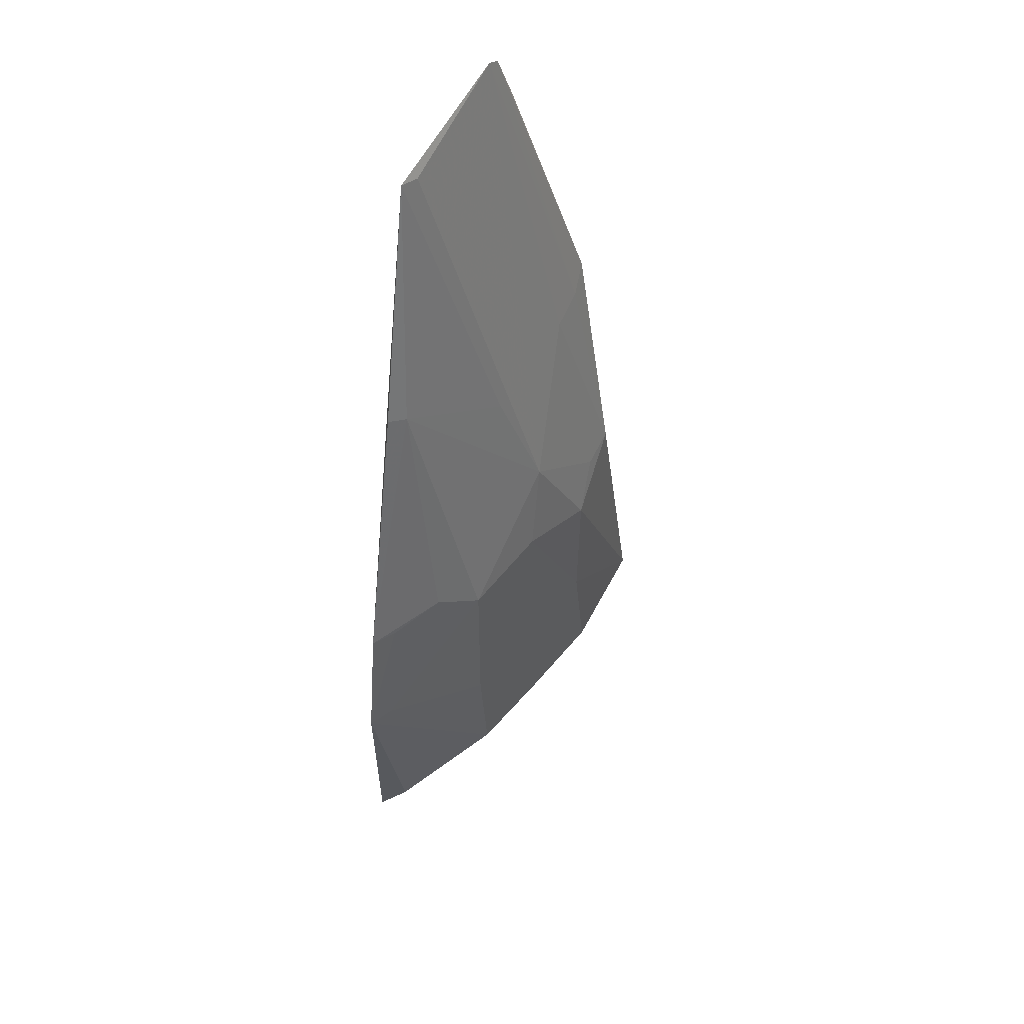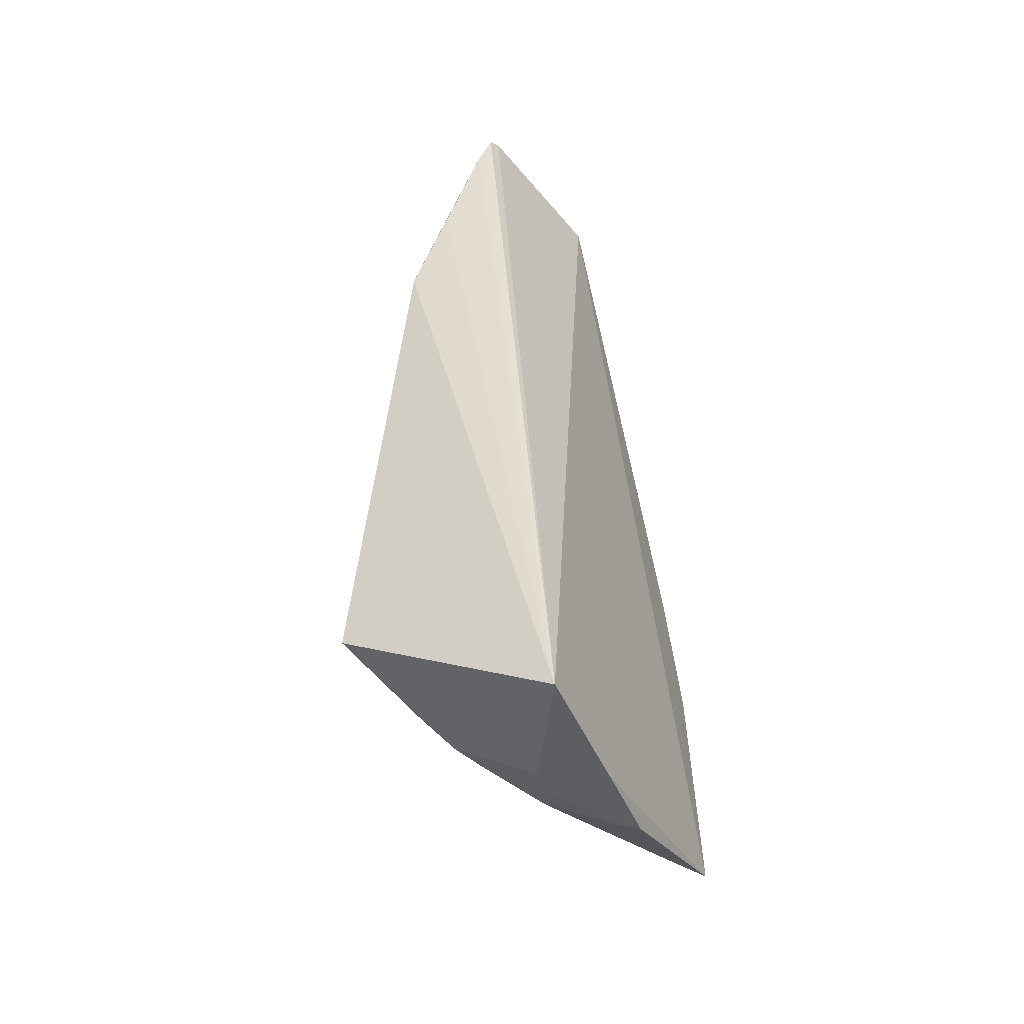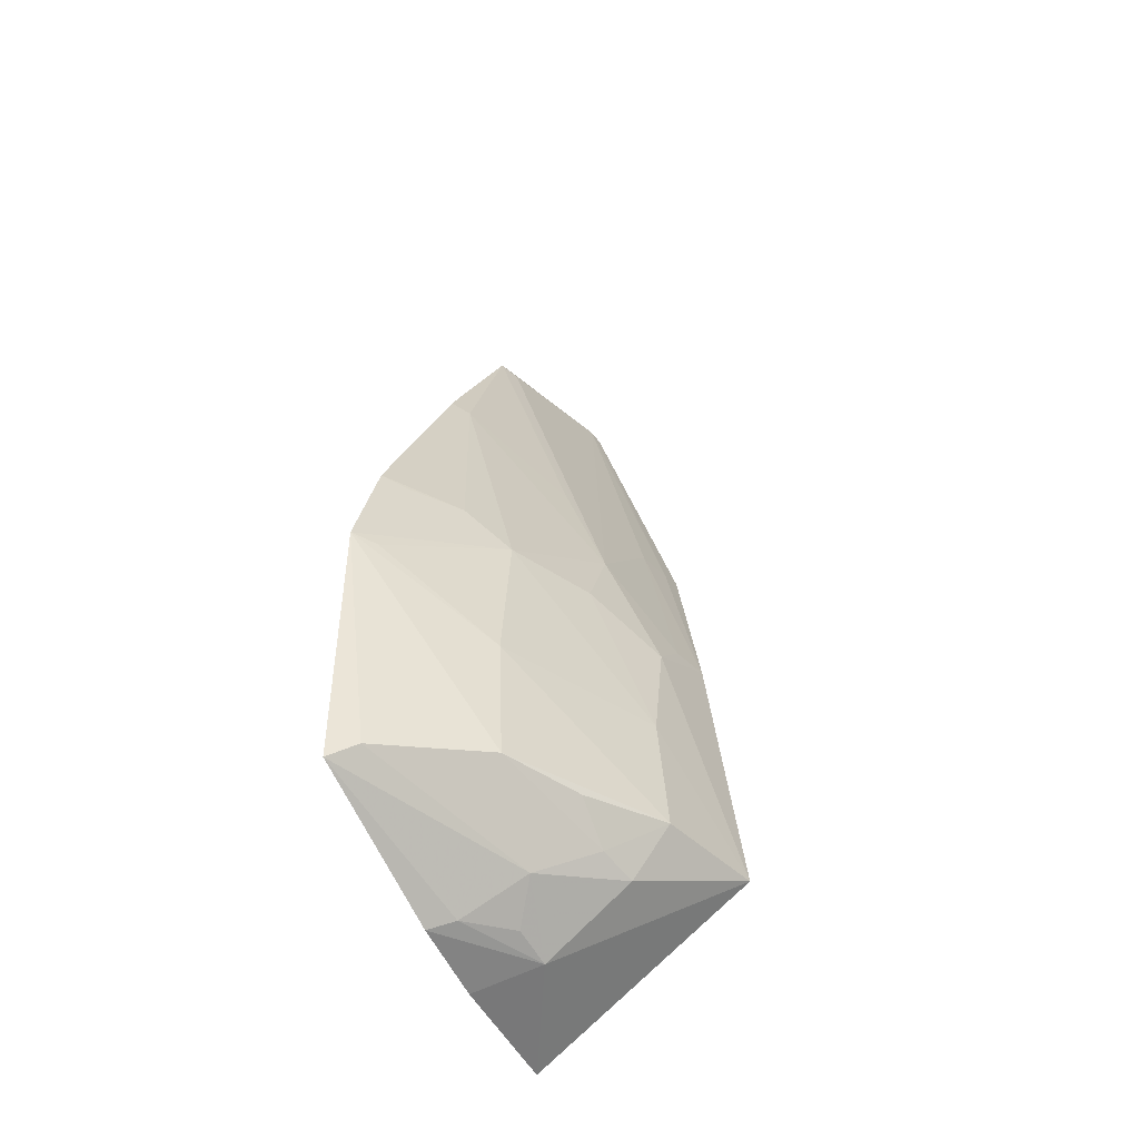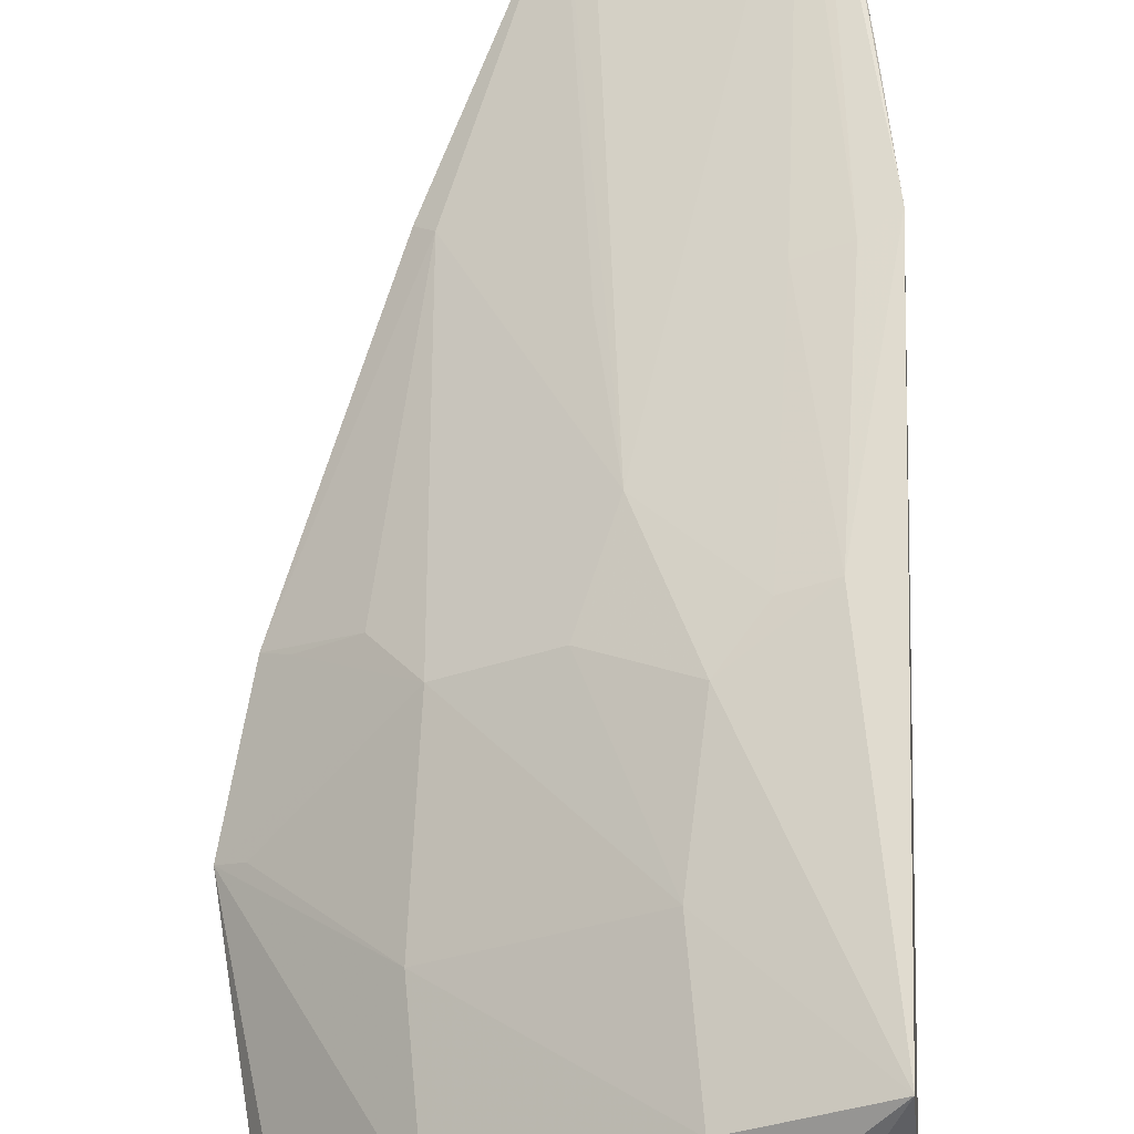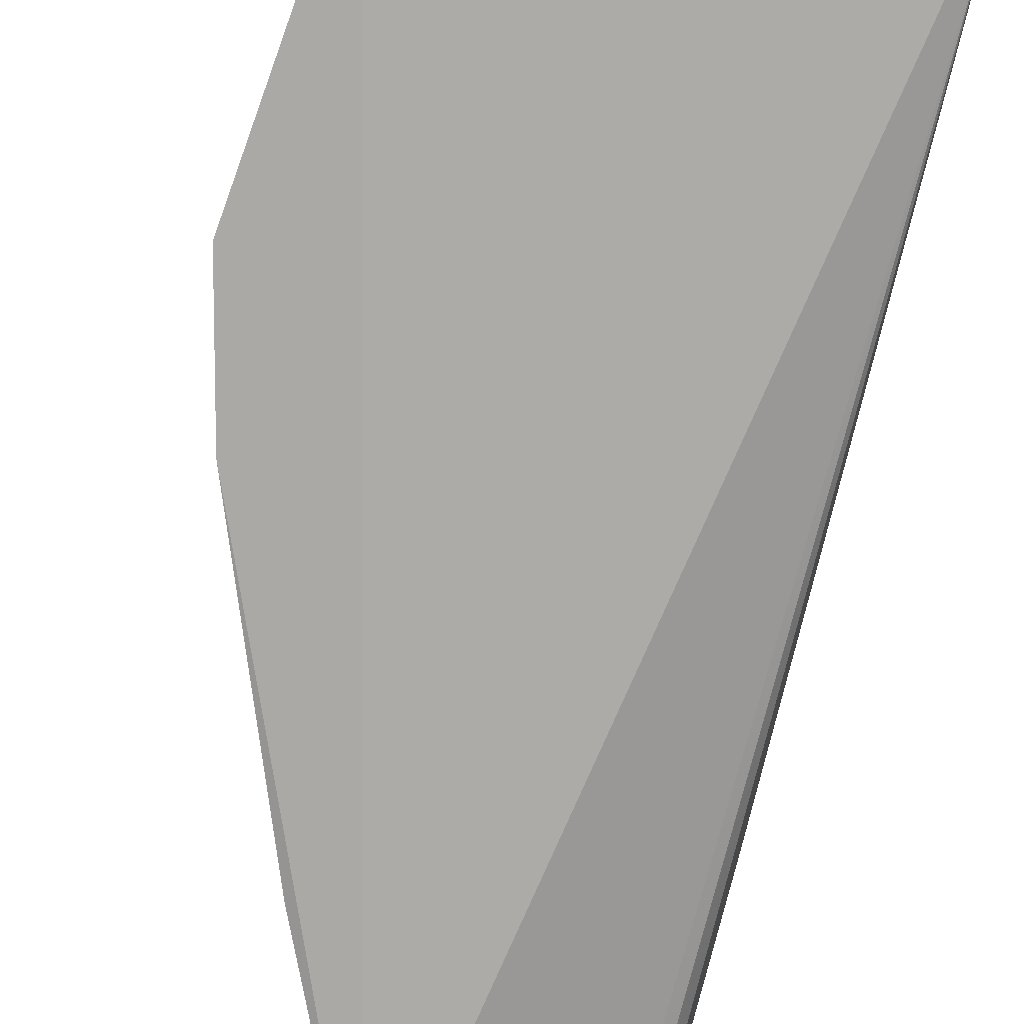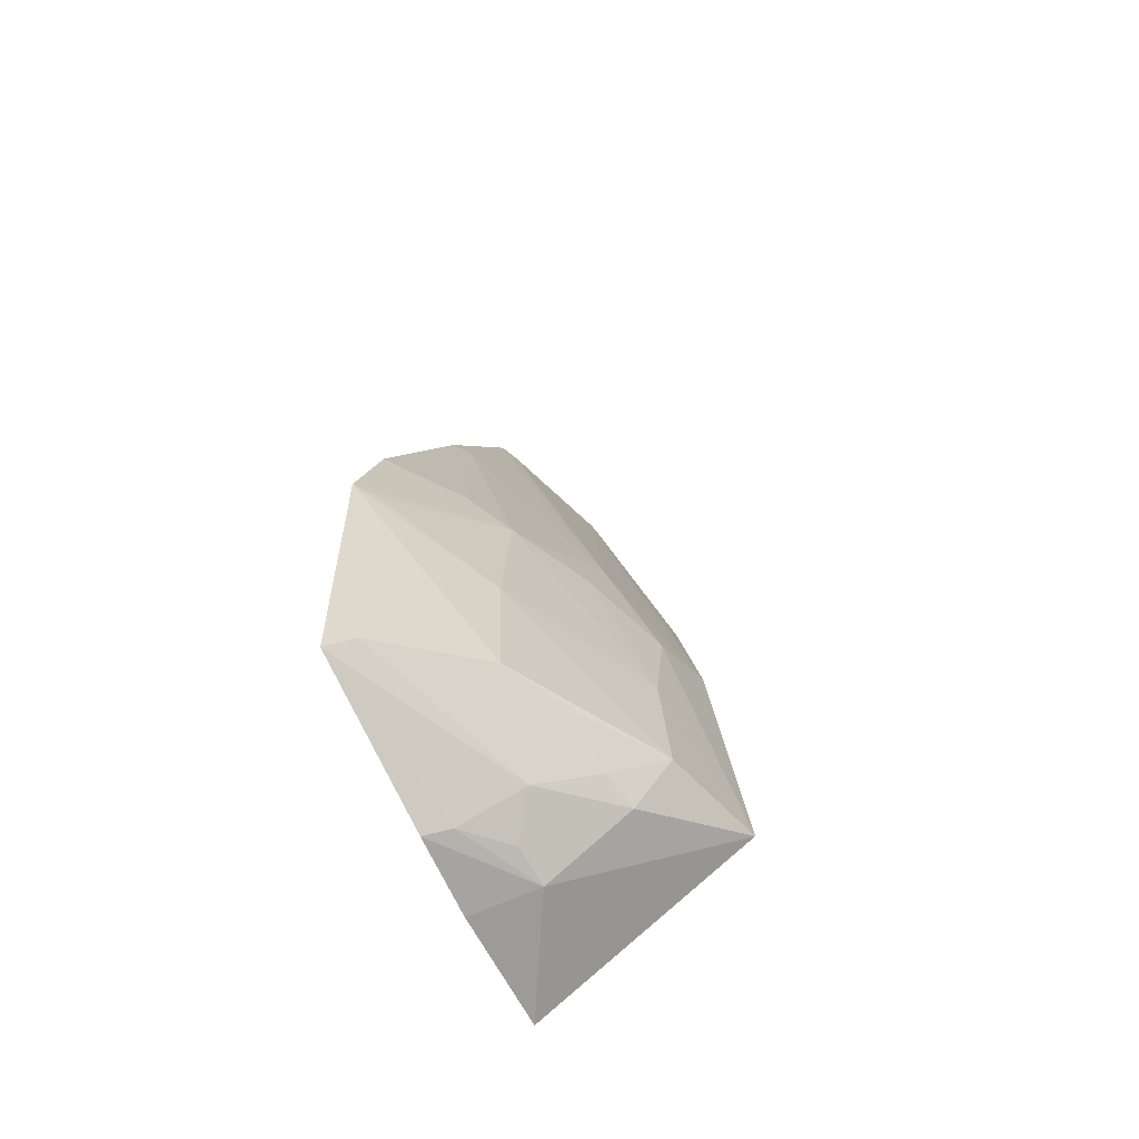
<metadata>
{"format":"obj","ext":"obj","renderer":"f3d","projection":"perspective","resolution":1024,"background":"white","views":[{"elev":61.5,"azim":101.3,"up":"+Z"},{"elev":-54.8,"azim":-68.8,"up":"+Z"},{"elev":-46.9,"azim":114.0,"up":"+Z"},{"elev":76.7,"azim":172.0,"up":"+Y"},{"elev":-76.0,"azim":160.8,"up":"+Y"},{"elev":-59.5,"azim":113.8,"up":"+Z"}]}
</metadata>
<code>
v 0.1058 0.2262 0.01468
v 0.2087 0.2252 -0.2917
v 0.1604 0.2604 -0.1707
v 0.04978 0.2793 -0.08957
v 0.08018 0.2348 -0.3241
v 0.1152 0.2759 -0.1402
v 0.2099 0.2267 -0.1965
v 0.04888 0.2467 0.01609
v 0.1452 0.233 -0.06594
v 0.07997 0.3099 -0.2711
v 0.1742 0.2656 -0.2765
v 0.0529 0.2448 0.01918
v 0.047 0.2514 -0.001455
v 0.1151 0.2606 -0.09651
v 0.1948 0.2268 -0.1524
v 0.07595 0.2967 -0.1686
v 0.1165 0.2936 -0.2278
v 0.204 0.2347 -0.2861
v 0.1718 0.2628 -0.2282
v 0.1207 0.256 -0.3151
v 0.09979 0.2302 0.01185
v 0.06041 0.2788 -0.0952
v 0.04808 0.2656 -0.04857
v 0.1878 0.2335 -0.1552
v 0.1499 0.2275 -0.06223
v 0.1048 0.2921 -0.1846
v 0.1188 0.2979 -0.2726
v 0.1466 0.2628 -0.3012
v 0.2025 0.2329 -0.1979
v 0.1536 0.232 -0.3177
v 0.07459 0.2753 -0.09646
v 0.1714 0.2471 -0.1557
v 0.1305 0.2763 -0.1704
v 0.08989 0.2927 -0.1697
v 0.1331 0.281 -0.2887
v 0.1244 0.2325 -0.3216
v 0.1503 0.241 -0.3147
v 0.1479 0.2804 -0.2775
v 0.12 0.285 -0.2921
v 0.1349 0.2542 -0.3119
f 5 2 1
f 9 3 6
f 10 5 4
f 12 8 5
f 12 5 1
f 13 8 4
f 13 5 8
f 14 9 6
f 14 6 1
f 14 1 9
f 15 1 2
f 15 2 7
f 16 10 4
f 18 11 7
f 18 7 2
f 19 7 11
f 19 17 3
f 20 5 10
f 21 12 1
f 21 1 6
f 21 6 12
f 22 4 8
f 22 8 12
f 22 16 4
f 23 13 4
f 23 4 5
f 23 5 13
f 24 15 7
f 24 7 3
f 25 15 9
f 25 9 1
f 25 1 15
f 26 17 10
f 26 10 16
f 27 10 17
f 27 19 11
f 27 17 19
f 28 18 2
f 28 11 18
f 29 19 3
f 29 3 7
f 29 7 19
f 31 22 12
f 31 12 6
f 31 16 22
f 32 24 3
f 32 3 9
f 32 9 15
f 32 15 24
f 33 26 6
f 33 6 3
f 33 3 17
f 33 17 26
f 34 26 16
f 34 6 26
f 34 31 6
f 34 16 31
f 35 11 28
f 36 30 2
f 36 2 5
f 36 5 20
f 36 20 30
f 37 28 2
f 37 2 30
f 37 30 20
f 38 35 27
f 38 27 11
f 38 11 35
f 39 10 27
f 39 27 35
f 39 20 10
f 39 35 28
f 39 28 20
f 40 37 20
f 40 20 28
f 40 28 37

</code>
